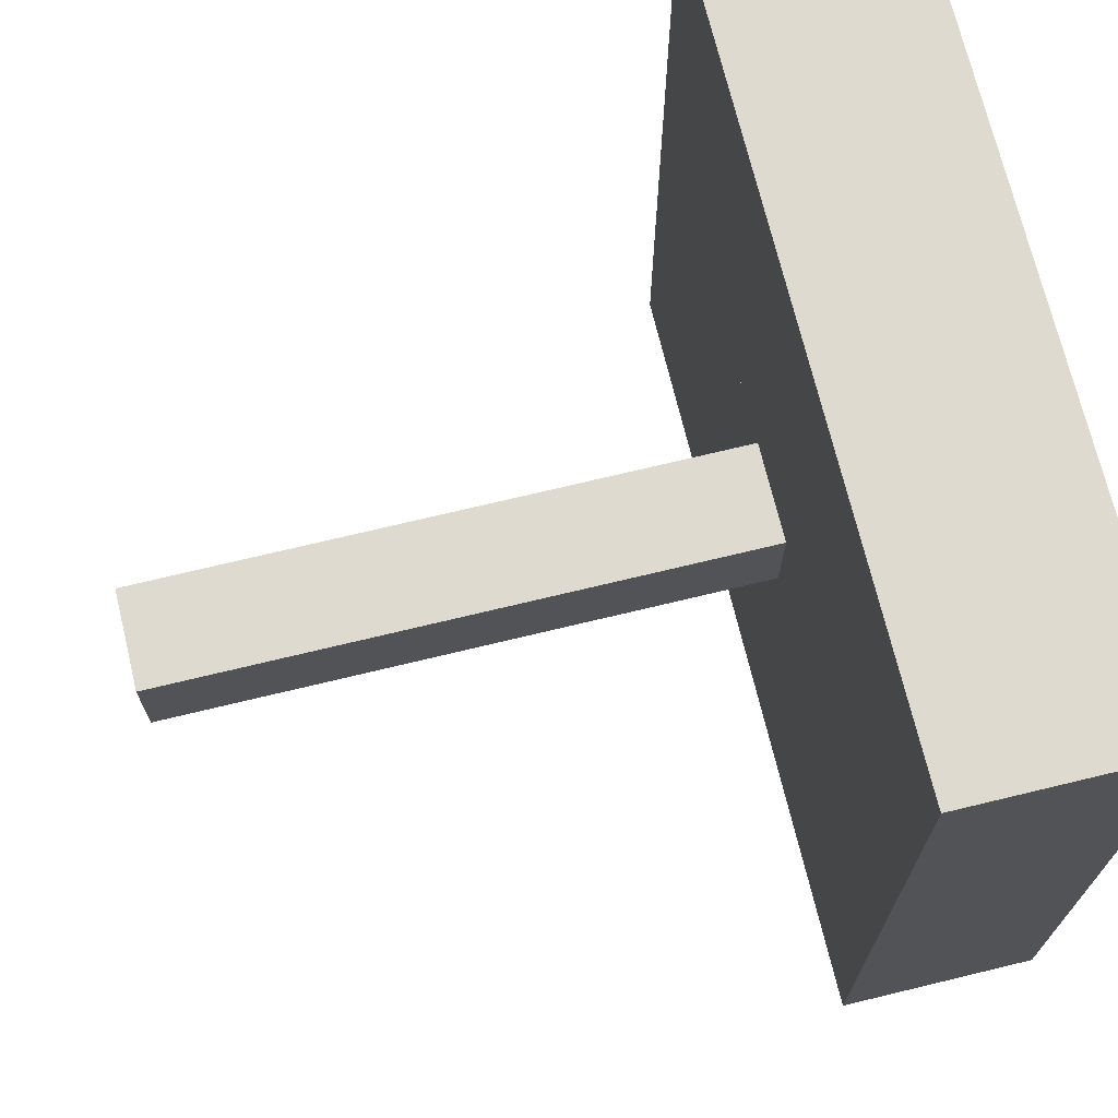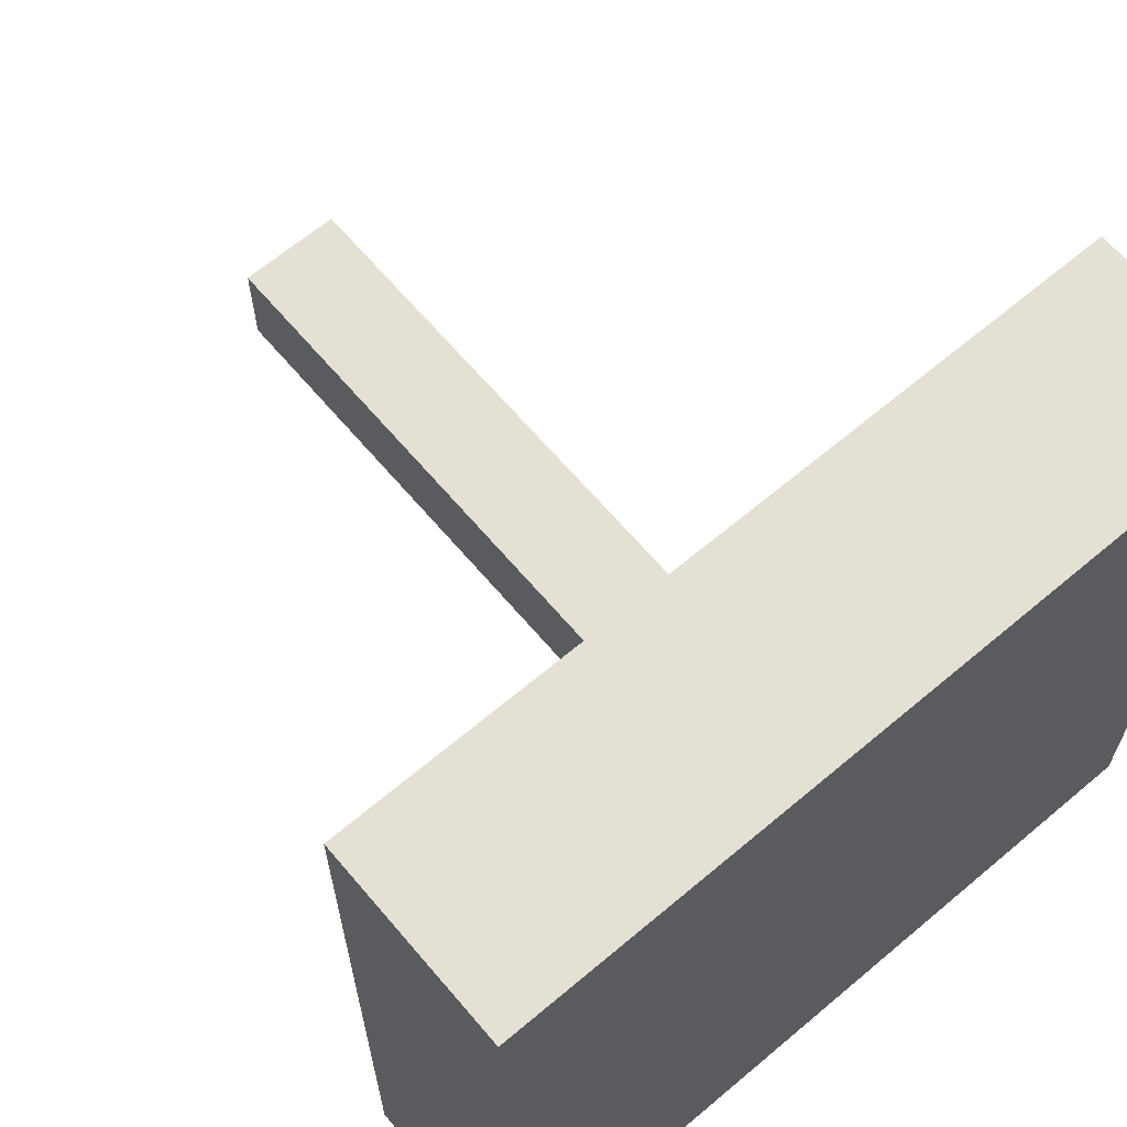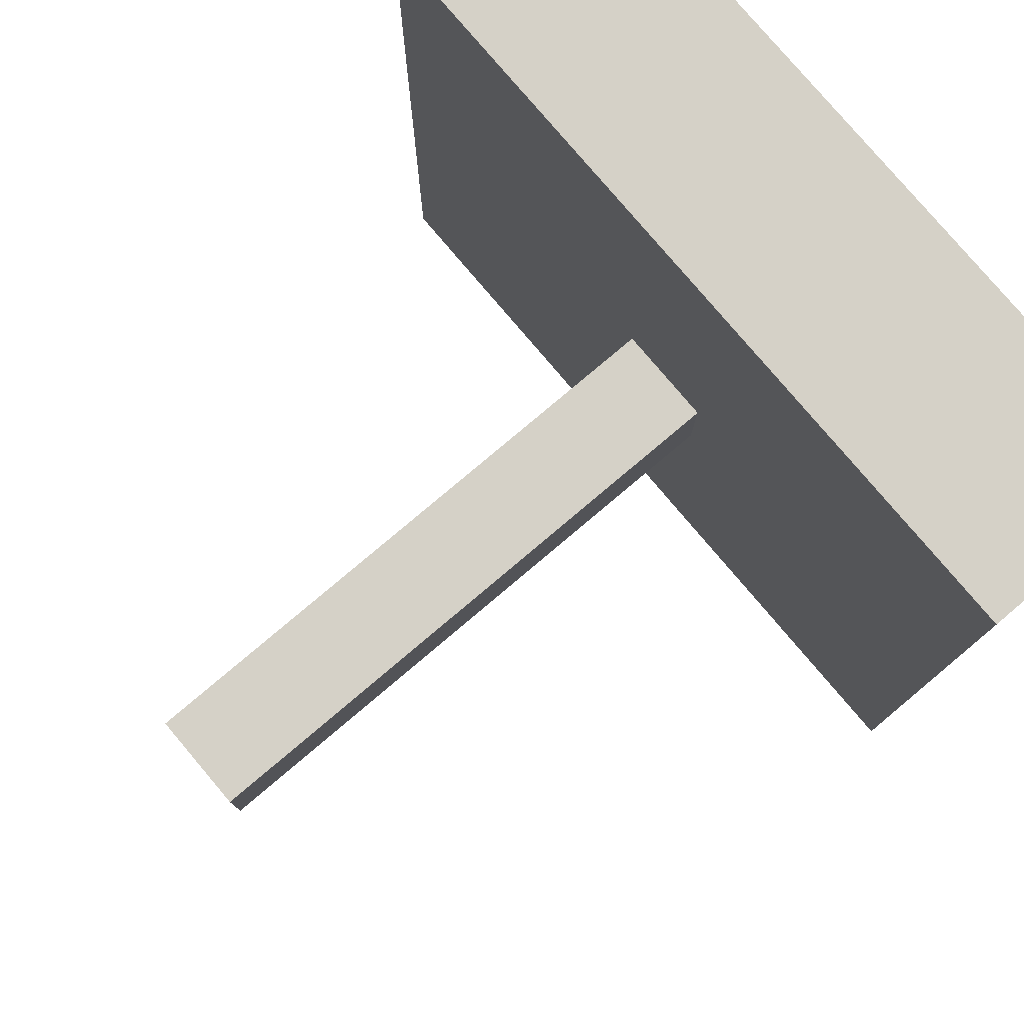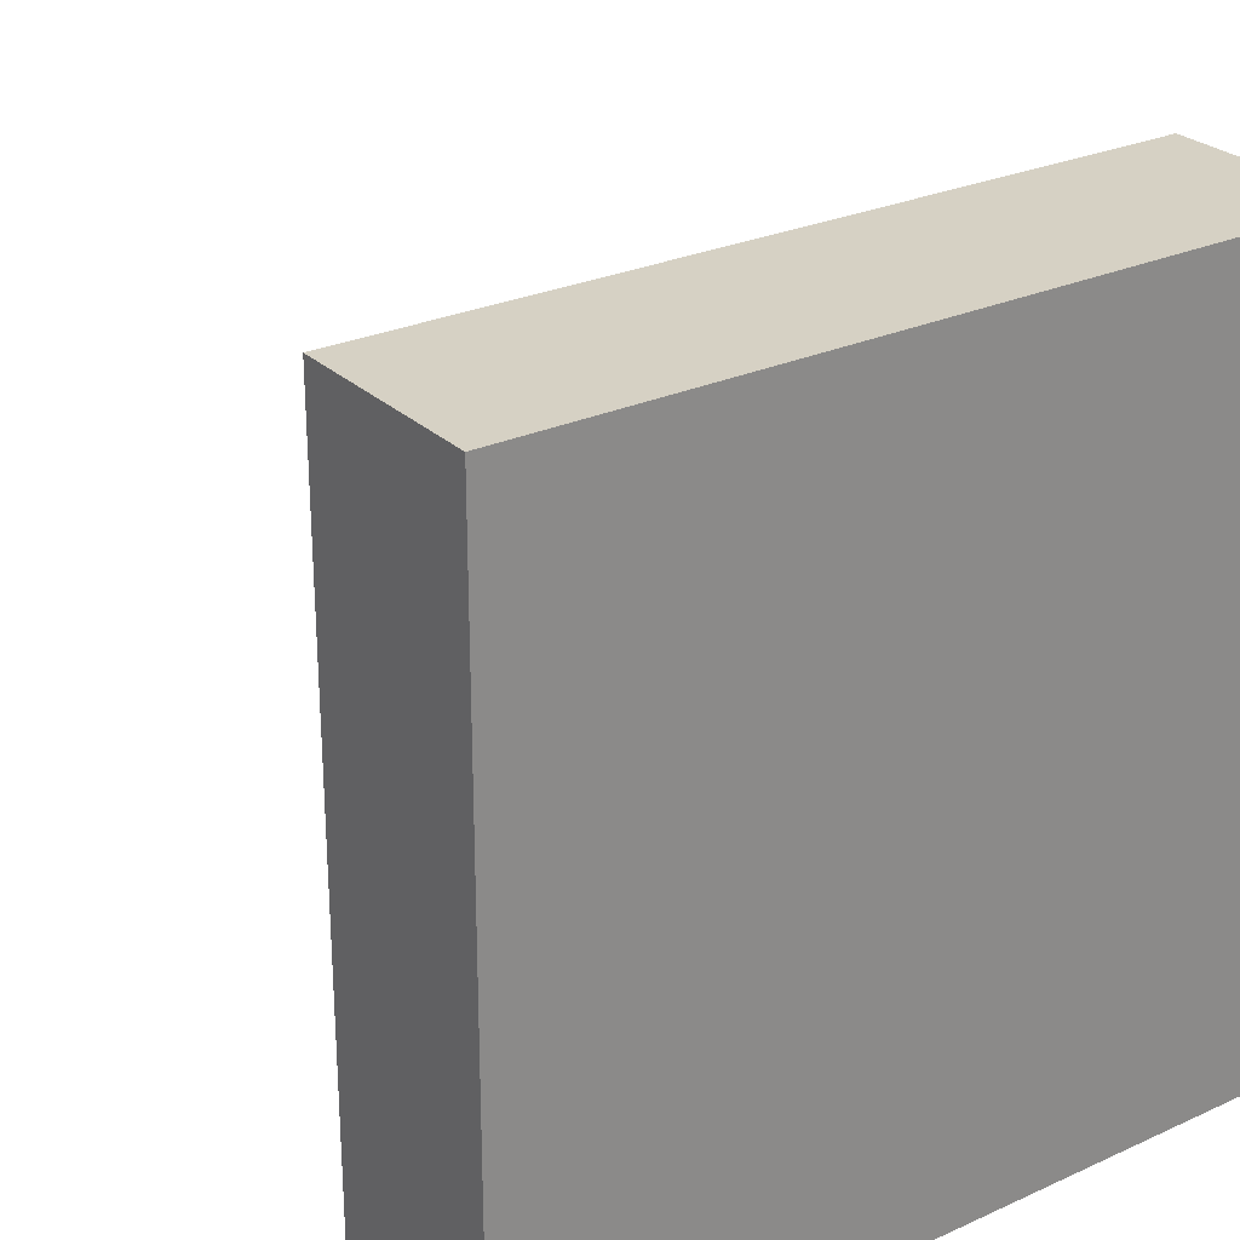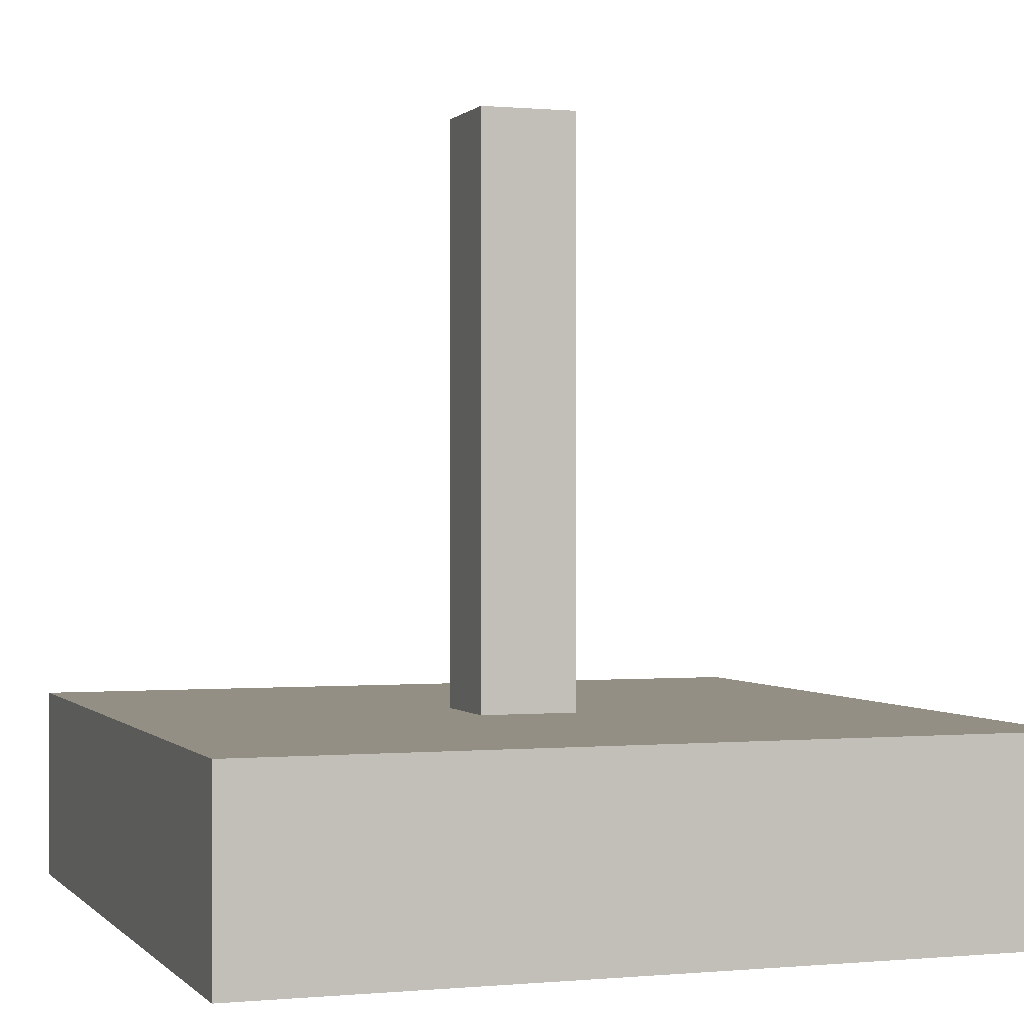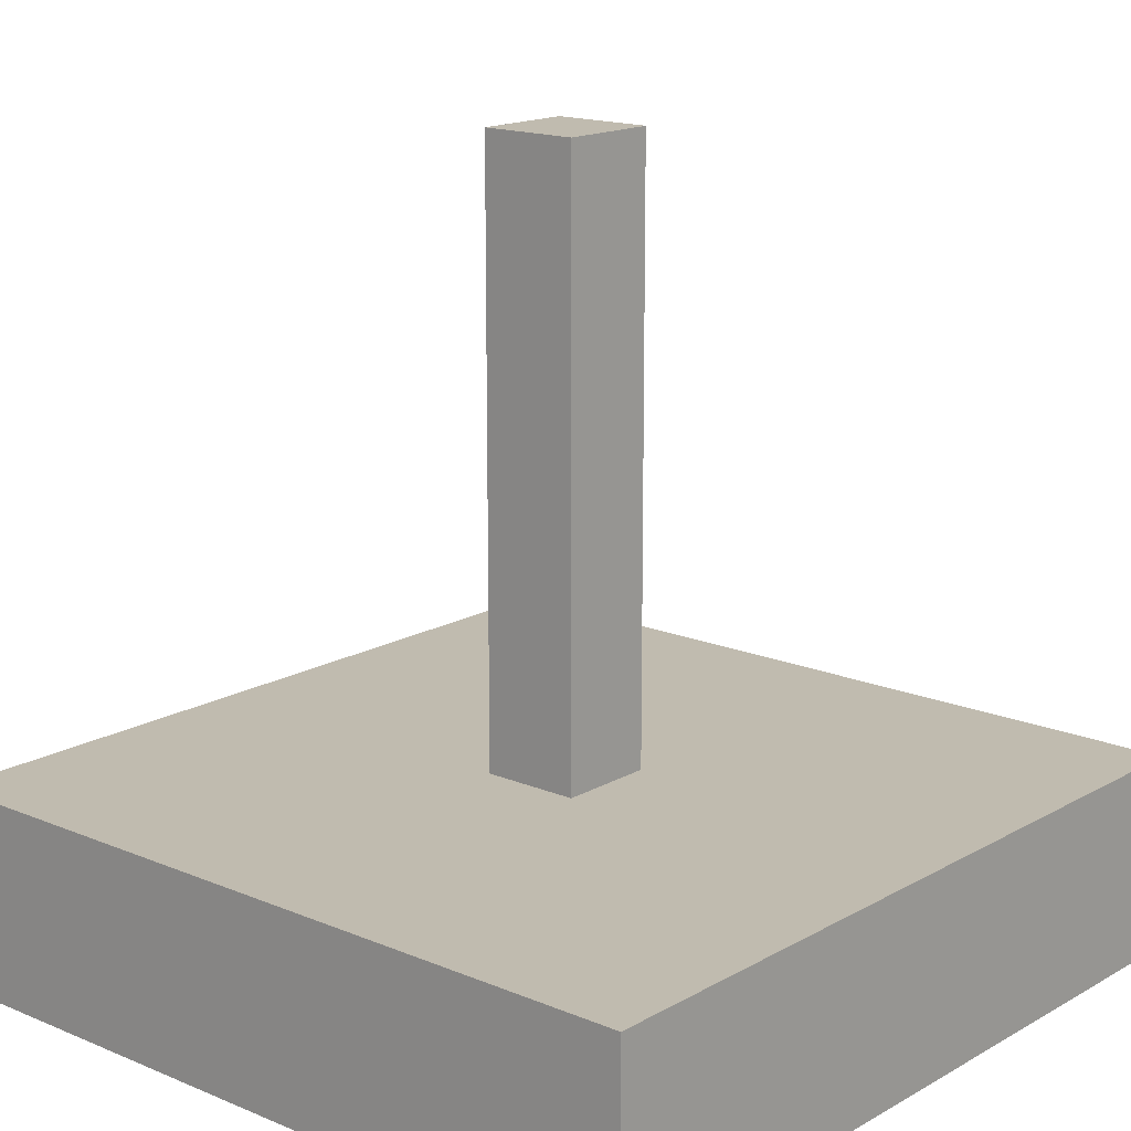
<metadata>
{"format":"obj","ext":"obj","renderer":"f3d","projection":"perspective","resolution":1024,"background":"white","views":[{"elev":70.9,"azim":-103.6,"up":"+Z"},{"elev":65.2,"azim":-40.3,"up":"+Z"},{"elev":78.8,"azim":-130.2,"up":"+Z"},{"elev":26.9,"azim":-35.2,"up":"+Z"},{"elev":0.2,"azim":70.7,"up":"+Y"},{"elev":16.1,"azim":40.8,"up":"+Y"}]}
</metadata>
<code>
g Mesh
v -0.8 -0.4 -0.8
v -0.8 -0.4 -0.1
v 0.8 -0.4 -0.1
v 0.8 -0.4 -0.8
v -0.8 -0.4 -0.1
v -0.8 -0.4 0.8
v -0.1 -0.4 0.8
v -0.1 -0.4 -0.1
v -0.1 -0.4 0.1
v -0.1 -0.4 0.8
v 0.8 -0.4 0.8
v 0.8 -0.4 0.1
v -0.1 0.8 -0.1
v -0.1 0.8 0.1
v 0.1 0.8 0.1
v 0.1 0.8 -0.1
v 0.1 -0.4 -0.1
v 0.1 -0.4 0.1
v 0.8 -0.4 0.1
v 0.8 -0.4 -0.1
v -0.8 -0.8 -0.8
v 0.8 -0.8 -0.8
v 0.8 -0.8 0.8
v -0.8 -0.8 0.8
v -0.8 -0.8 -0.8
v -0.8 -0.8 0.8
v -0.8 -0.4 0.8
v -0.8 -0.4 -0.8
v -0.1 -0.4 -0.1
v -0.1 -0.4 0.1
v -0.1 0.8 0.1
v -0.1 0.8 -0.1
v 0.1 -0.4 -0.1
v 0.1 0.8 -0.1
v 0.1 0.8 0.1
v 0.1 -0.4 0.1
v 0.8 -0.8 -0.8
v 0.8 -0.4 -0.8
v 0.8 -0.4 0.8
v 0.8 -0.8 0.8
v -0.8 -0.8 0.8
v 0.8 -0.8 0.8
v 0.8 -0.4 0.8
v -0.8 -0.4 0.8
v -0.1 -0.4 0.1
v 0.1 -0.4 0.1
v 0.1 0.8 0.1
v -0.1 0.8 0.1
v -0.8 -0.8 -0.8
v -0.8 -0.4 -0.8
v 0.8 -0.4 -0.8
v 0.8 -0.8 -0.8
v -0.1 -0.4 -0.1
v -0.1 0.8 -0.1
v 0.1 0.8 -0.1
v 0.1 -0.4 -0.1
f 1 2 3
f 1 3 4
f 5 6 7
f 5 7 8
f 9 10 11
f 9 11 12
f 13 14 15
f 13 15 16
f 17 18 19
f 17 19 20
f 21 22 23
f 21 23 24
f 25 26 27
f 25 27 28
f 29 30 31
f 29 31 32
f 33 34 35
f 33 35 36
f 37 38 39
f 37 39 40
f 41 42 43
f 41 43 44
f 45 46 47
f 45 47 48
f 49 50 51
f 49 51 52
f 53 54 55
f 53 55 56

</code>
